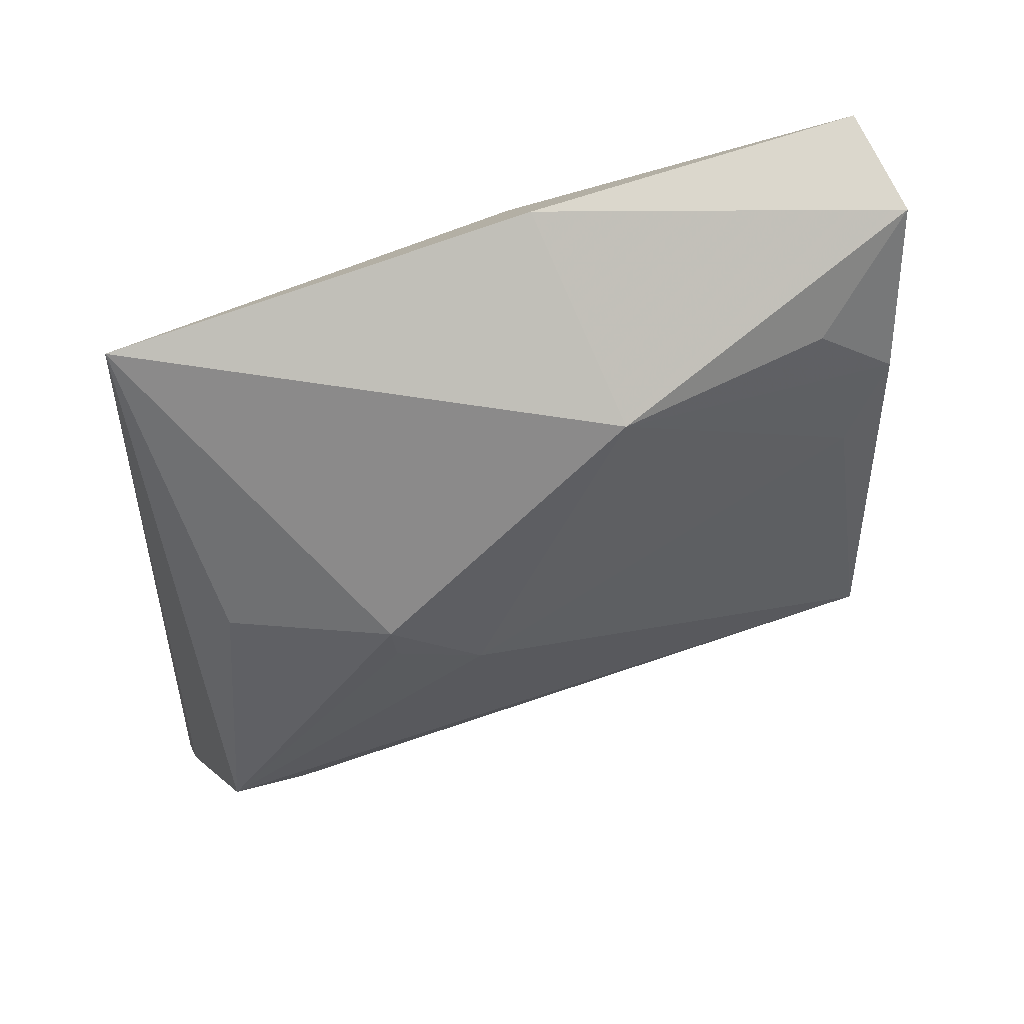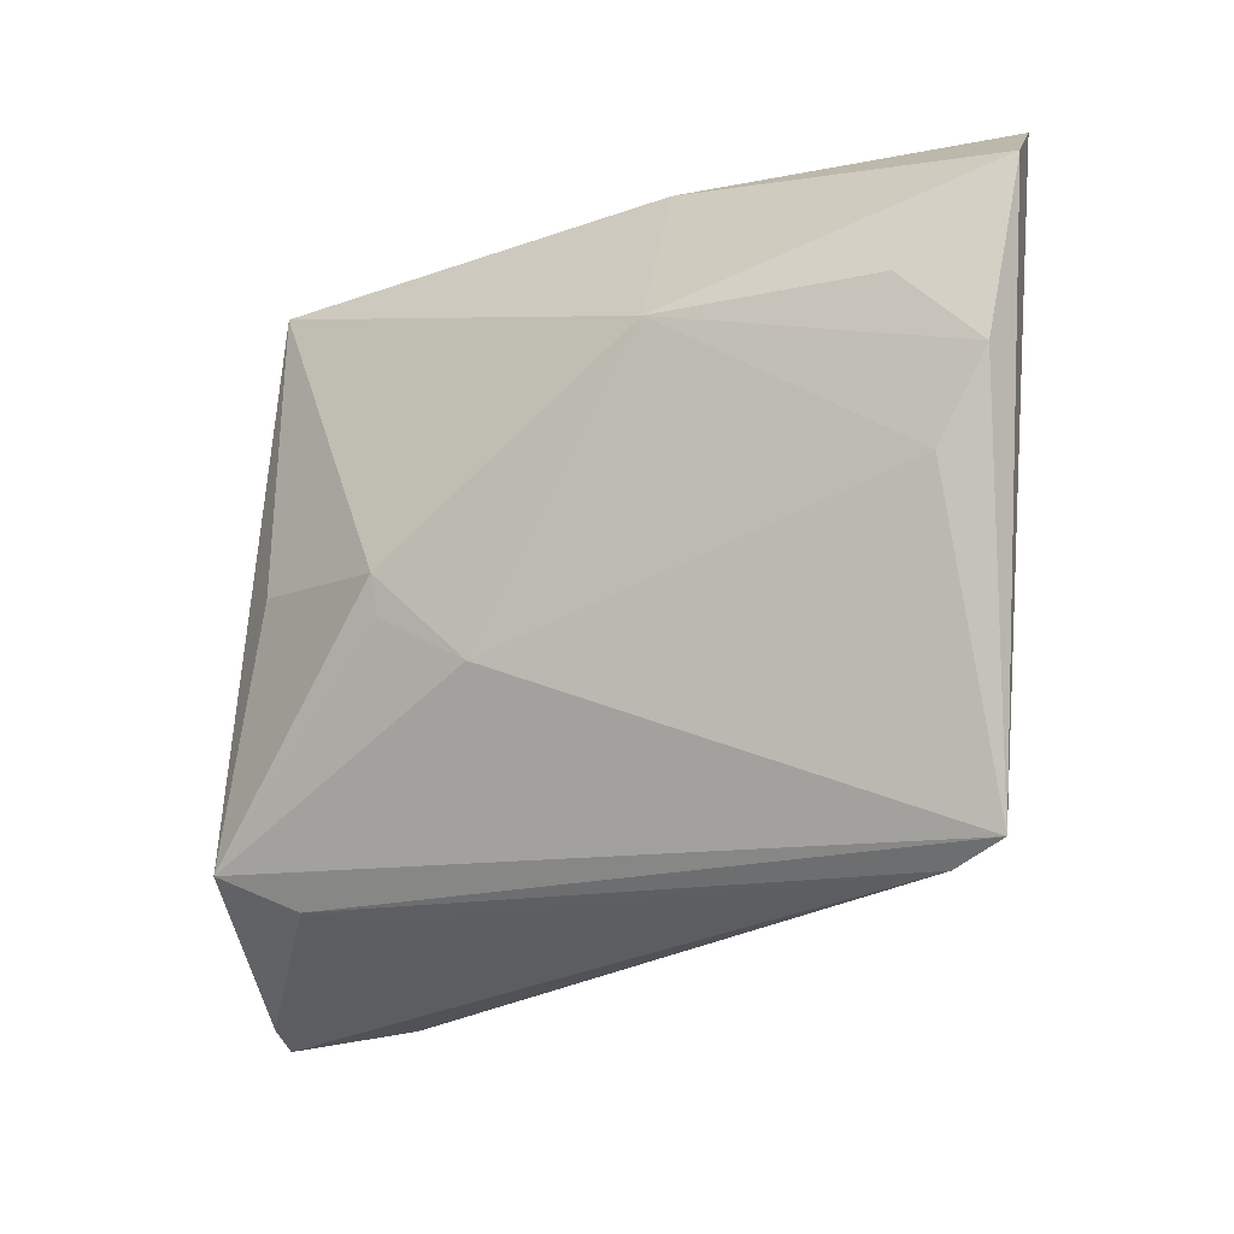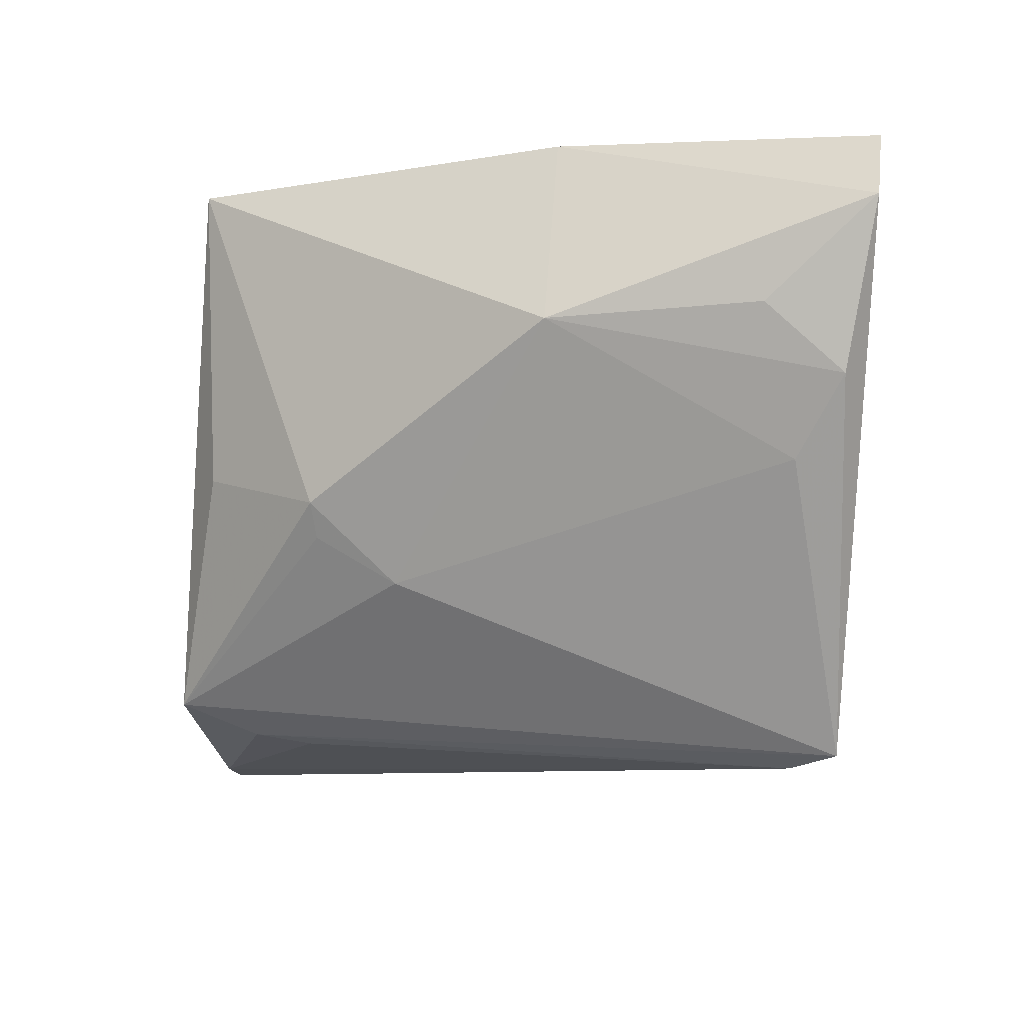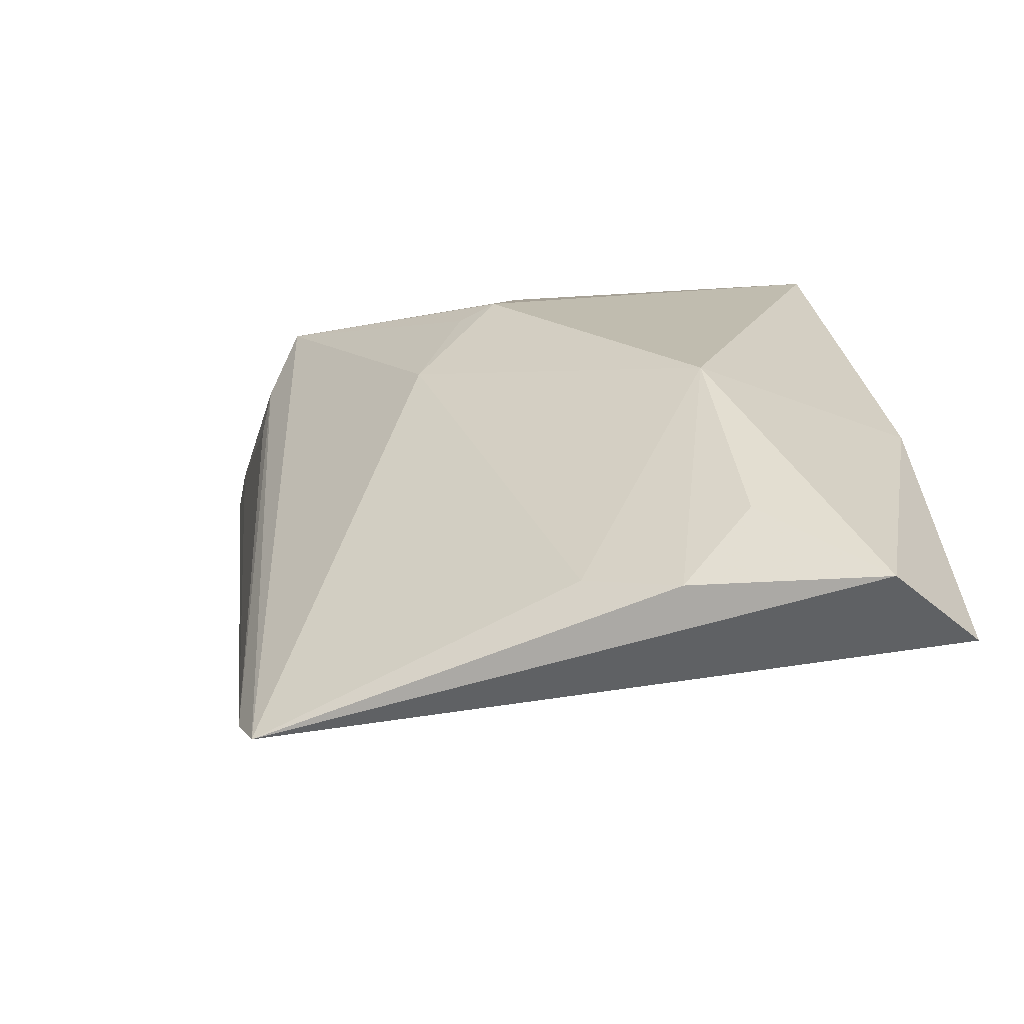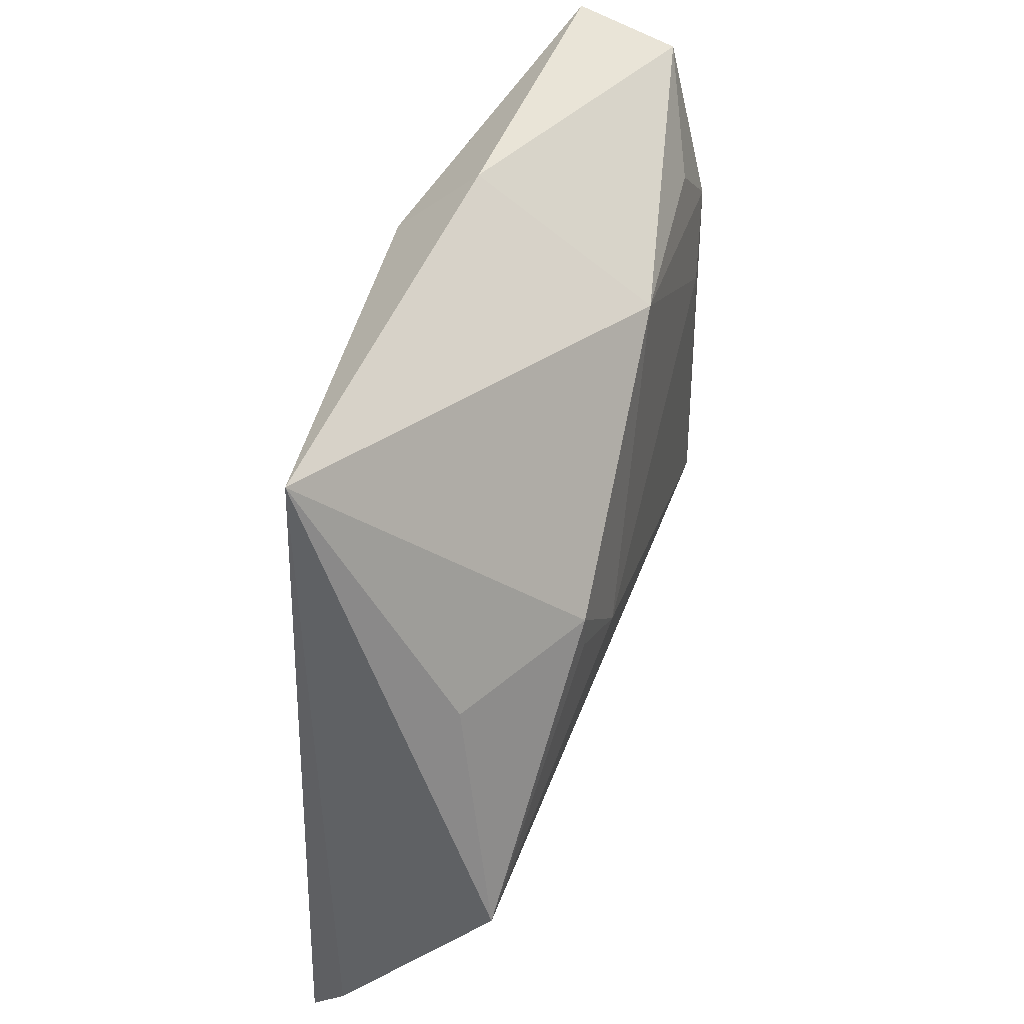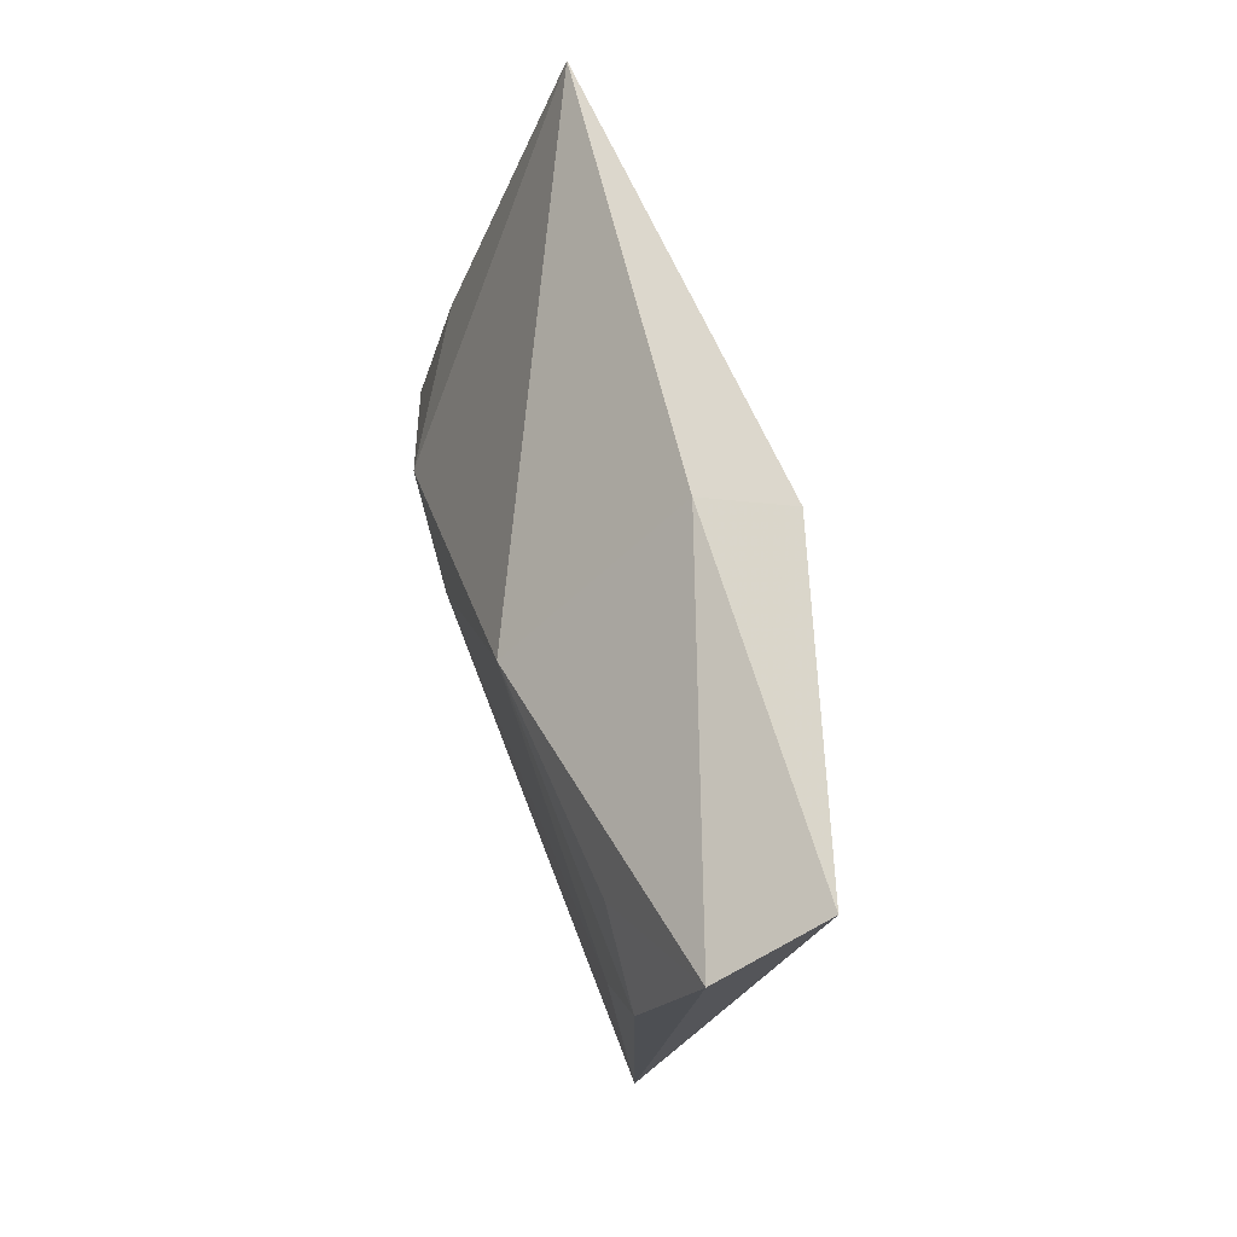
<metadata>
{"format":"obj","ext":"obj","renderer":"f3d","projection":"perspective","resolution":1024,"background":"white","views":[{"elev":51.4,"azim":-112.7,"up":"+Z"},{"elev":-3.1,"azim":-71.4,"up":"+Z"},{"elev":18.6,"azim":-75.7,"up":"+Z"},{"elev":-52.3,"azim":-65.8,"up":"+Y"},{"elev":39.6,"azim":-164.9,"up":"+Z"},{"elev":73.7,"azim":-21.2,"up":"+Z"}]}
</metadata>
<code>
v -0.0372 0.02528 0.04802
v -0.03537 0.001554 0.04809
v -0.03614 0.02533 0.008007
v -0.03726 0.02475 0.04809
v -0.04032 0.0023 0.05256
v -0.04987 -0.01618 0.02061
v -0.03664 0.001958 0.01992
v -0.04159 -0.01608 0.05405
v -0.04988 0.0007799 0.04475
v -0.03607 0.01786 0.00939
v -0.04699 0.02443 0.01806
v -0.04723 -0.01658 0.05185
v -0.04874 -0.01347 0.01901
v -0.0497 0.01466 0.033
v -0.03802 0.02538 0.009371
v -0.04979 -0.01555 0.04272
v -0.04637 0.01989 0.01628
v -0.04485 0.02265 0.03216
v -0.05018 0.009465 0.02867
v -0.04938 -0.01105 0.04625
v -0.04601 0.01652 0.01589
v -0.04963 0.01433 0.03085
v -0.05013 -0.01315 0.03787
f 1 2 3
f 5 2 1
f 8 2 5
f 8 7 2
f 8 6 7
f 9 5 1
f 10 3 2
f 10 2 7
f 12 8 5
f 12 5 9
f 12 6 8
f 13 10 7
f 13 7 6
f 13 3 10
f 14 9 1
f 15 11 1
f 15 1 3
f 15 3 13
f 16 6 12
f 17 13 6
f 17 6 11
f 17 11 15
f 18 14 1
f 18 1 11
f 18 11 14
f 19 11 6
f 19 9 14
f 20 16 12
f 20 12 9
f 20 9 16
f 21 17 15
f 21 15 13
f 21 13 17
f 22 19 14
f 22 14 11
f 22 11 19
f 23 16 9
f 23 9 19
f 23 19 6
f 23 6 16

</code>
